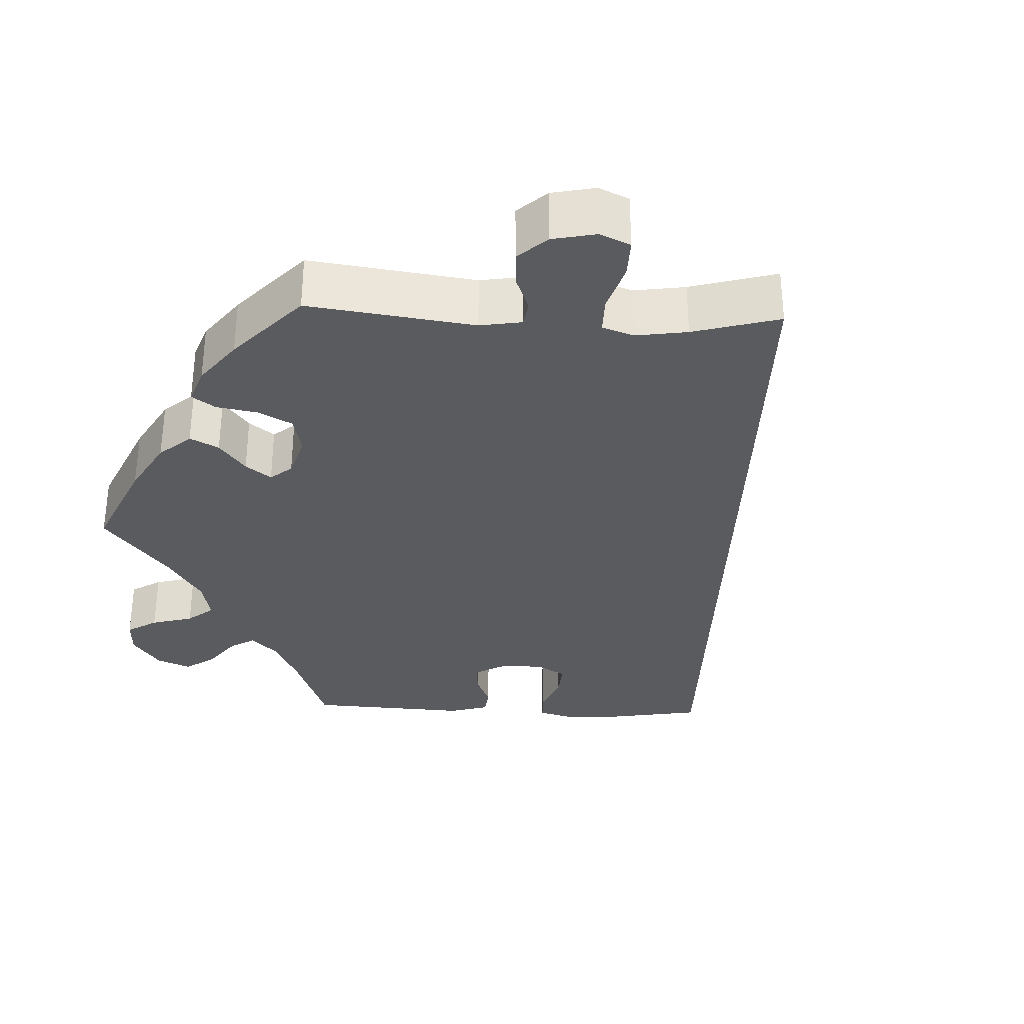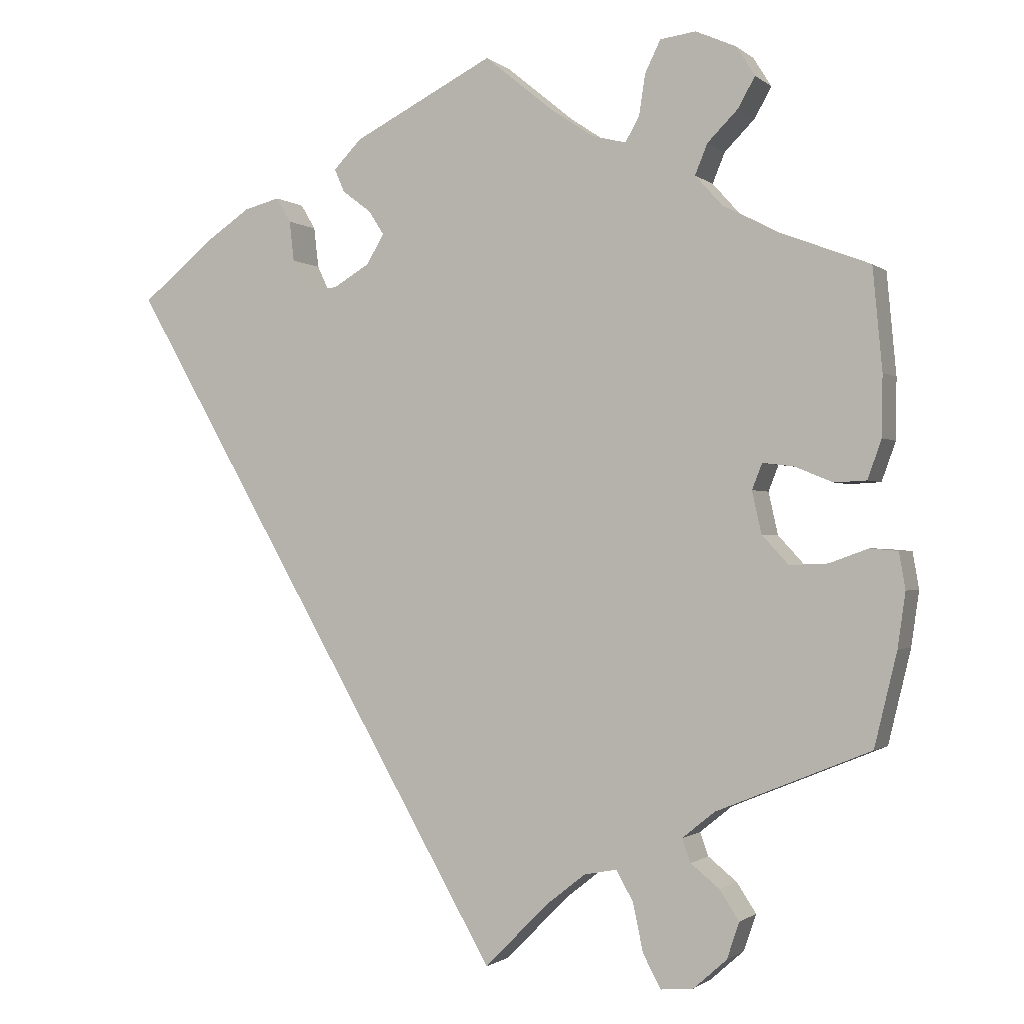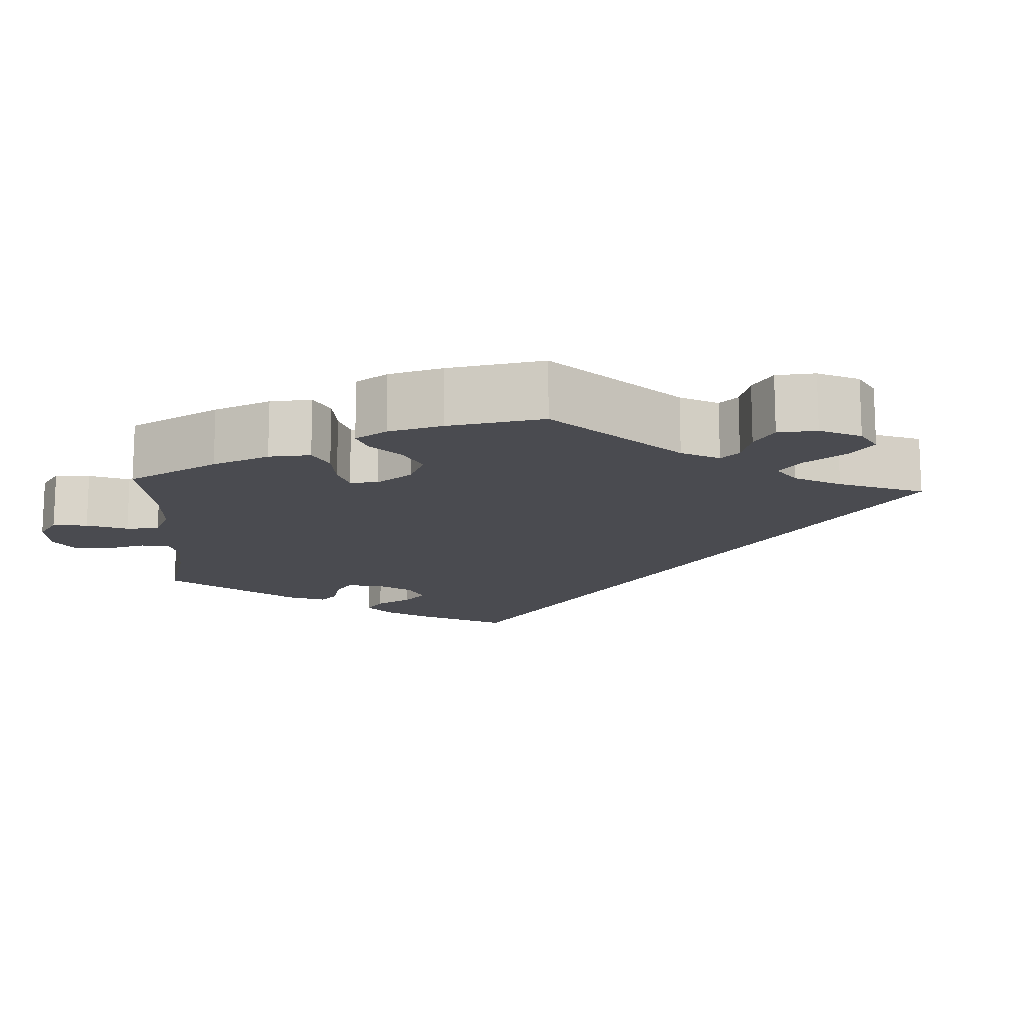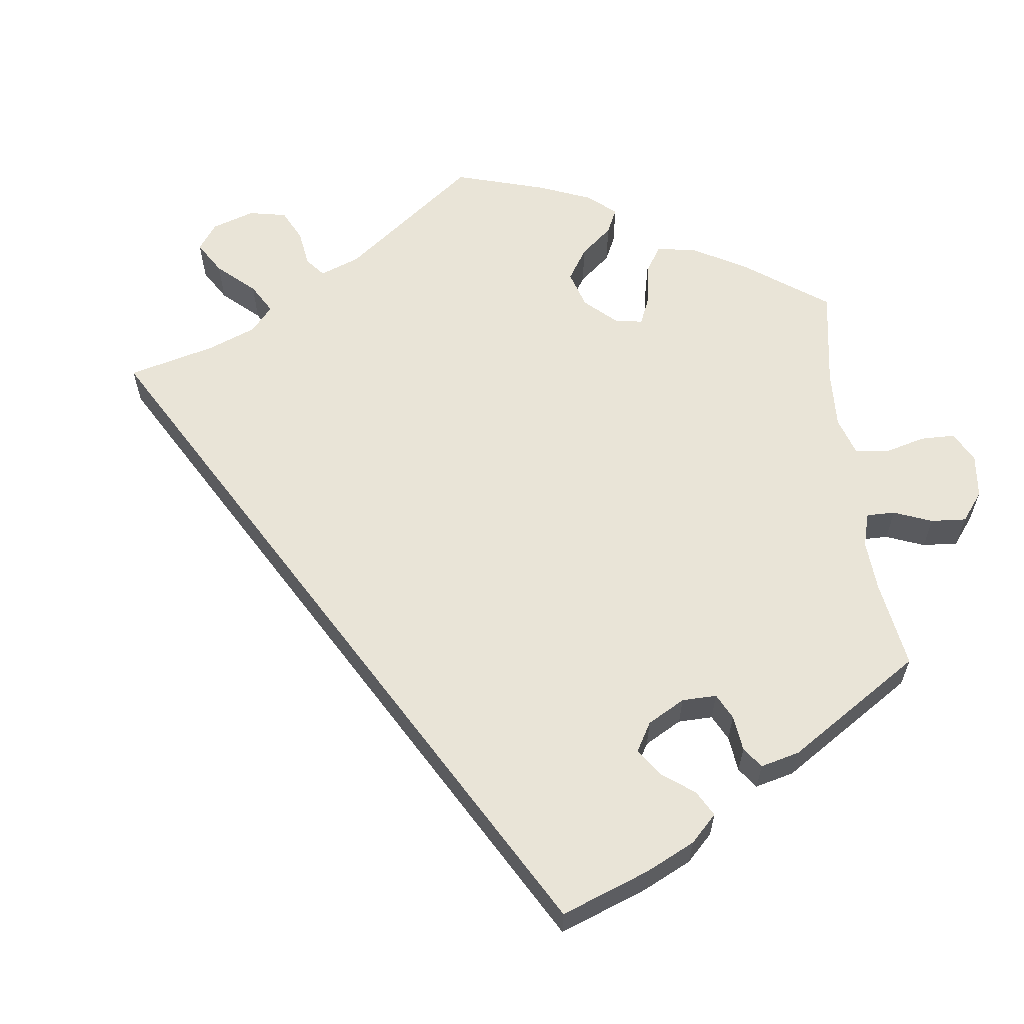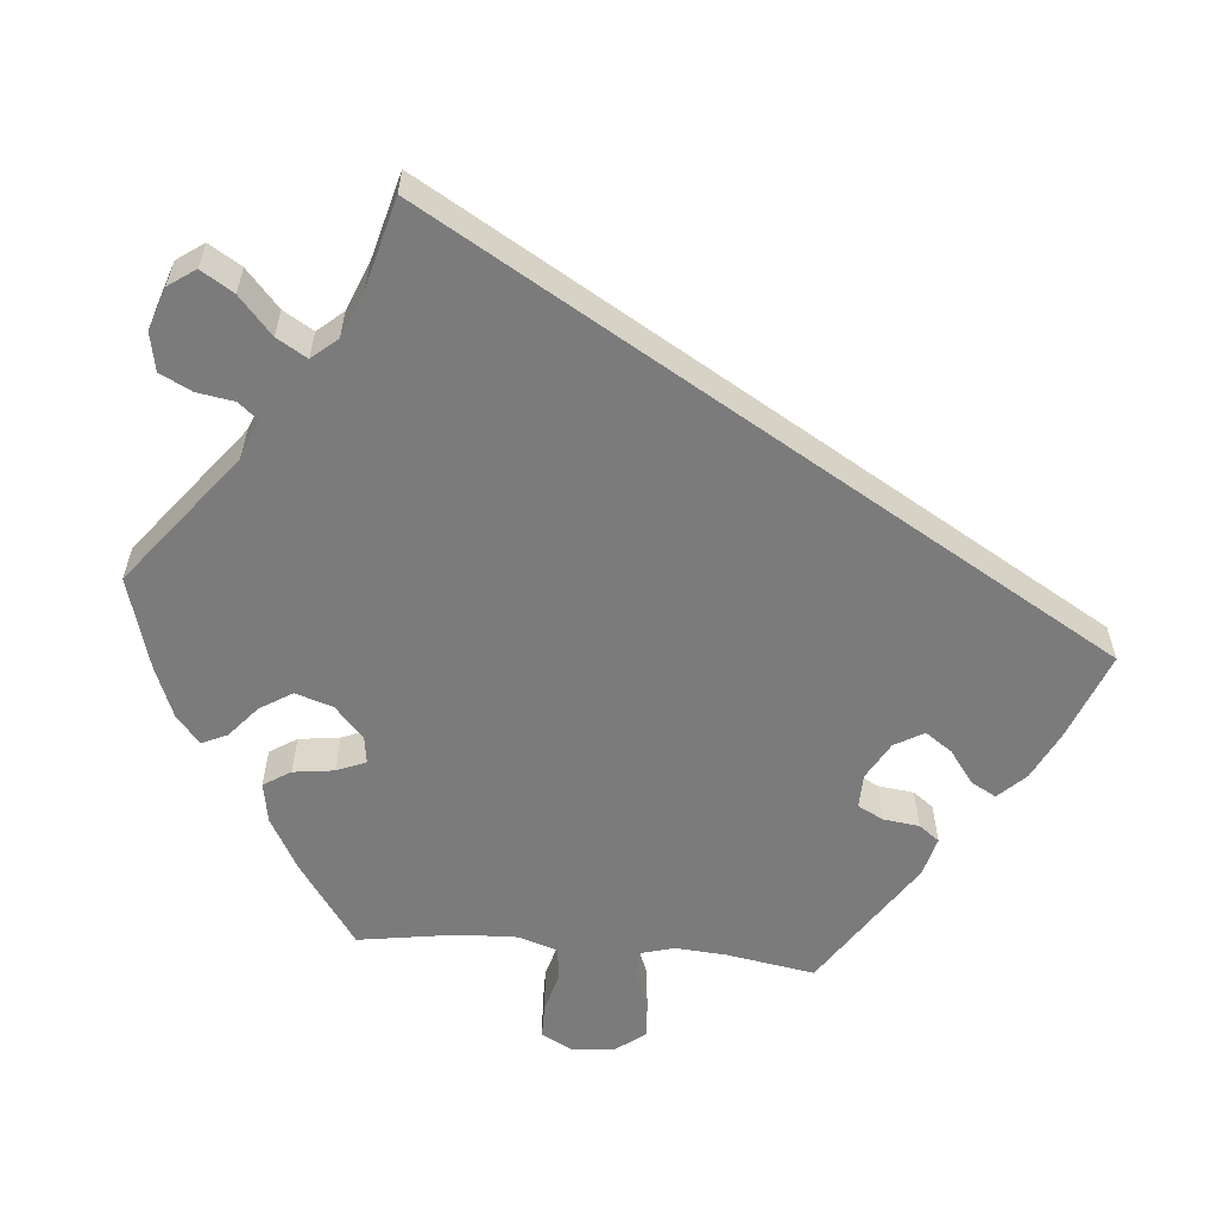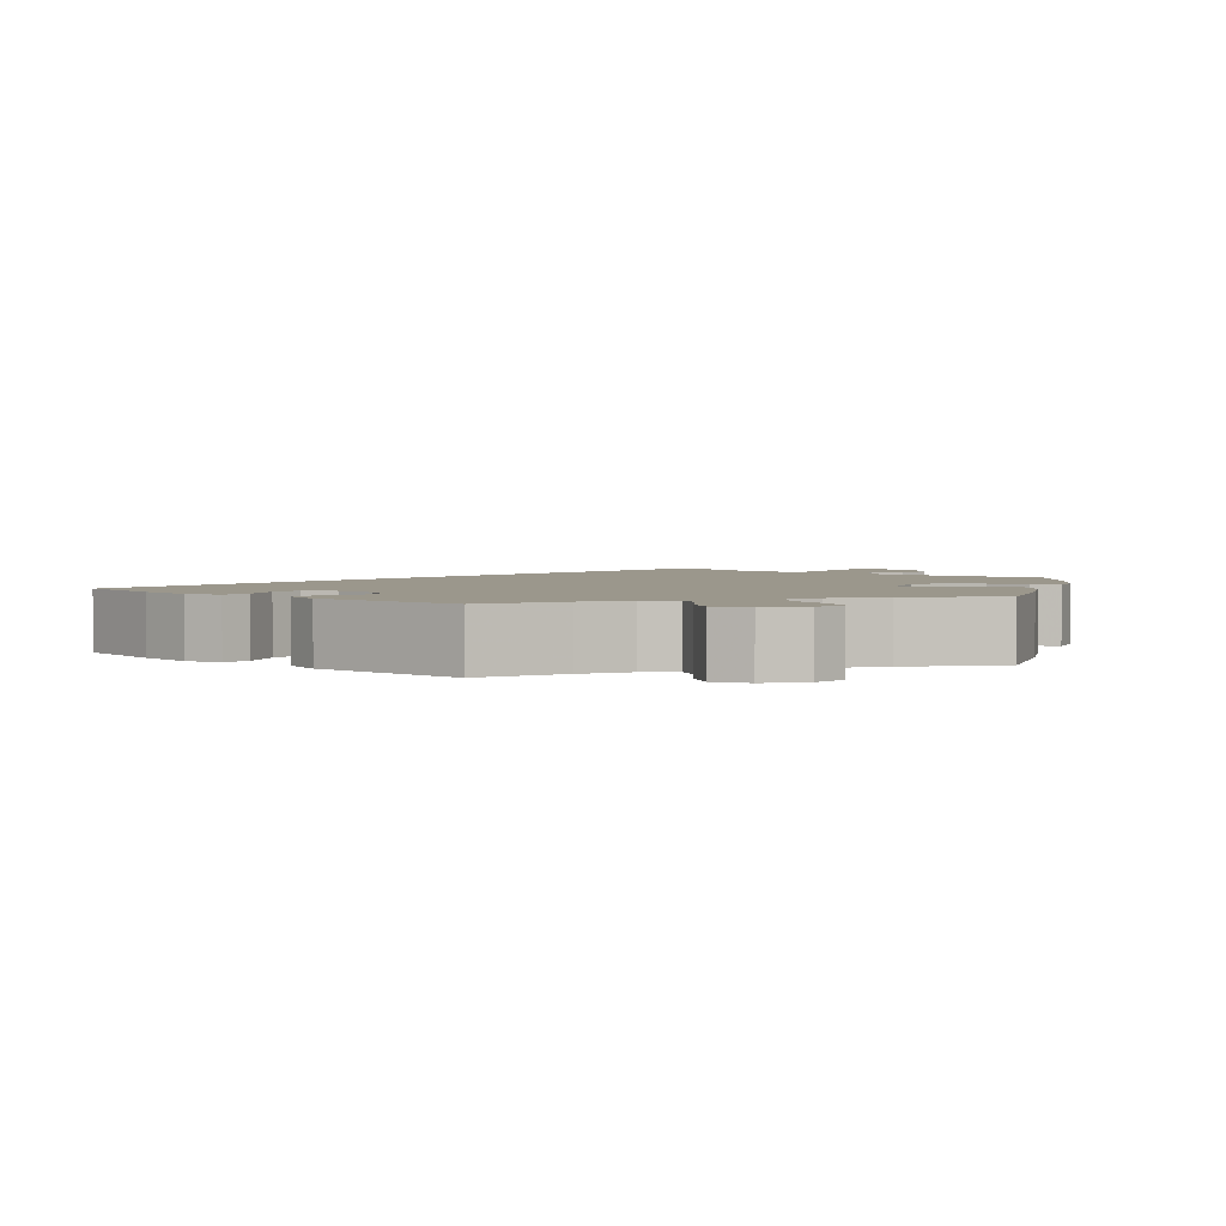
<metadata>
{"format":"obj","ext":"obj","renderer":"f3d","projection":"perspective","resolution":1024,"background":"white","views":[{"elev":-33.3,"azim":147.5,"up":"+Y"},{"elev":-1.1,"azim":22.8,"up":"+Z"},{"elev":-14.5,"azim":116.6,"up":"+Y"},{"elev":61.0,"azim":-67.0,"up":"+Y"},{"elev":-58.5,"azim":-155.4,"up":"+Y"},{"elev":2.7,"azim":12.1,"up":"+Y"}]}
</metadata>
<code>
v 0.303 0.07 -0.37
v 0.261 0.07 -0.404
v 0.272 0.07 -0.434
v 0.309 0.07 -0.464
v 0.334 0.07 -0.502
v 0.318 0.07 -0.549
v 0.275 0.07 -0.587
v 0.233 0.07 -0.591
v 0.21 0.07 -0.548
v 0.197 0.07 -0.486
v 0.175 0.07 -0.447
v 0.133 0.07 -0.455
v 0.081 0.07 -0.496
v 0 0.07 -0.578
v -0.5 0.07 0.289
v -0.407 0.07 0.365
v -0.349 0.07 0.404
v -0.303 0.07 0.416
v -0.284 0.07 0.384
v -0.278 0.07 0.332
v -0.26 0.07 0.294
v -0.217 0.07 0.294
v -0.17 0.07 0.322
v -0.147 0.07 0.36
v -0.167 0.07 0.391
v -0.204 0.07 0.419
v -0.217 0.07 0.449
v -0.181 0.07 0.486
v 0 0.07 0.578
v 0.089 0.07 0.505
v 0.144 0.07 0.468
v 0.188 0.07 0.457
v 0.206 0.07 0.489
v 0.214 0.07 0.541
v 0.234 0.07 0.582
v 0.28 0.07 0.588
v 0.332 0.07 0.565
v 0.356 0.07 0.527
v 0.334 0.07 0.488
v 0.295 0.07 0.449
v 0.279 0.07 0.41
v 0.314 0.07 0.371
v 0.381 0.07 0.336
v 0.501 0.07 0.29
v 0.513 0.07 0.16
v 0.512 0.07 0.082
v 0.494 0.07 0.032
v 0.453 0.07 0.03
v 0.404 0.07 0.05
v 0.364 0.07 0.055
v 0.351 0.07 0.022
v 0.363 0.07 -0.032
v 0.397 0.07 -0.069
v 0.446 0.07 -0.067
v 0.496 0.07 -0.049
v 0.532 0.07 -0.052
v 0.54 0.07 -0.099
v 0.53 0.07 -0.169
v 0.501 0.07 -0.289
v 0.303 0 -0.37
v 0.261 0 -0.404
v 0.272 0 -0.434
v 0.309 0 -0.464
v 0.334 0 -0.502
v 0.318 0 -0.549
v 0.275 0 -0.587
v 0.233 0 -0.591
v 0.21 0 -0.548
v 0.197 0 -0.486
v 0.175 0 -0.447
v 0.133 0 -0.455
v 0.081 0 -0.496
v 0 0 -0.578
v -0.5 0 0.289
v -0.407 0 0.365
v -0.349 0 0.404
v -0.303 0 0.416
v -0.284 0 0.384
v -0.278 0 0.332
v -0.26 0 0.294
v -0.217 0 0.294
v -0.17 0 0.322
v -0.147 0 0.36
v -0.167 0 0.391
v -0.204 0 0.419
v -0.217 0 0.449
v -0.181 0 0.486
v 0 0 0.578
v 0.089 0 0.505
v 0.144 0 0.468
v 0.188 0 0.457
v 0.206 0 0.489
v 0.214 0 0.541
v 0.234 0 0.582
v 0.28 0 0.588
v 0.332 0 0.565
v 0.356 0 0.527
v 0.334 0 0.488
v 0.295 0 0.449
v 0.279 0 0.41
v 0.314 0 0.371
v 0.381 0 0.336
v 0.501 0 0.29
v 0.513 0 0.16
v 0.512 0 0.082
v 0.494 0 0.032
v 0.453 0 0.03
v 0.404 0 0.05
v 0.364 0 0.055
v 0.351 0 0.022
v 0.363 0 -0.032
v 0.397 0 -0.069
v 0.446 0 -0.067
v 0.496 0 -0.049
v 0.532 0 -0.052
v 0.54 0 -0.099
v 0.53 0 -0.169
v 0.501 0 -0.289
f 58 59 1
f 57 58 1 2
f 54 55 56 57
f 53 54 57 2
f 52 53 2
f 51 52 2
f 46 47 48 49
f 46 49 50
f 43 44 45 46
f 42 43 46 50
f 41 42 50 51
f 37 38 39 40
f 37 40 41
f 36 37 41
f 33 34 35 36
f 32 33 36 41
f 31 32 41 51
f 27 28 29 30
f 25 26 27 30
f 24 25 30 31
f 23 24 31 51
f 17 18 19 20
f 17 20 21
f 16 17 21
f 13 14 15 16
f 12 13 16 21
f 11 12 21 22
f 7 8 9 10
f 3 4 5 6
f 3 6 7 10
f 22 23 51 2
f 10 11 22
f 2 3 10 22
f 60 118 117
f 61 60 117 116
f 116 115 114 113
f 61 116 113 112
f 61 112 111
f 61 111 110
f 108 107 106 105
f 109 108 105
f 105 104 103 102
f 109 105 102 101
f 110 109 101 100
f 99 98 97 96
f 100 99 96
f 100 96 95
f 95 94 93 92
f 100 95 92 91
f 110 100 91 90
f 89 88 87 86
f 89 86 85 84
f 90 89 84 83
f 110 90 83 82
f 79 78 77 76
f 80 79 76
f 80 76 75
f 75 74 73 72
f 80 75 72 71
f 81 80 71 70
f 69 68 67 66
f 65 64 63 62
f 69 66 65 62
f 61 110 82 81
f 81 70 69
f 81 69 62 61
f 1 60 61 2
f 2 61 62 3
f 3 62 63 4
f 4 63 64 5
f 5 64 65 6
f 6 65 66 7
f 7 66 67 8
f 8 67 68 9
f 9 68 69 10
f 10 69 70 11
f 11 70 71 12
f 12 71 72 13
f 13 72 73 14
f 14 73 74 15
f 15 74 75 16
f 16 75 76 17
f 17 76 77 18
f 18 77 78 19
f 19 78 79 20
f 20 79 80 21
f 21 80 81 22
f 22 81 82 23
f 23 82 83 24
f 24 83 84 25
f 25 84 85 26
f 26 85 86 27
f 27 86 87 28
f 28 87 88 29
f 29 88 89 30
f 30 89 90 31
f 31 90 91 32
f 32 91 92 33
f 33 92 93 34
f 34 93 94 35
f 35 94 95 36
f 36 95 96 37
f 37 96 97 38
f 38 97 98 39
f 39 98 99 40
f 40 99 100 41
f 41 100 101 42
f 42 101 102 43
f 43 102 103 44
f 44 103 104 45
f 45 104 105 46
f 46 105 106 47
f 47 106 107 48
f 48 107 108 49
f 49 108 109 50
f 50 109 110 51
f 51 110 111 52
f 52 111 112 53
f 53 112 113 54
f 54 113 114 55
f 55 114 115 56
f 56 115 116 57
f 57 116 117 58
f 58 117 118 59
f 59 118 60 1

</code>
